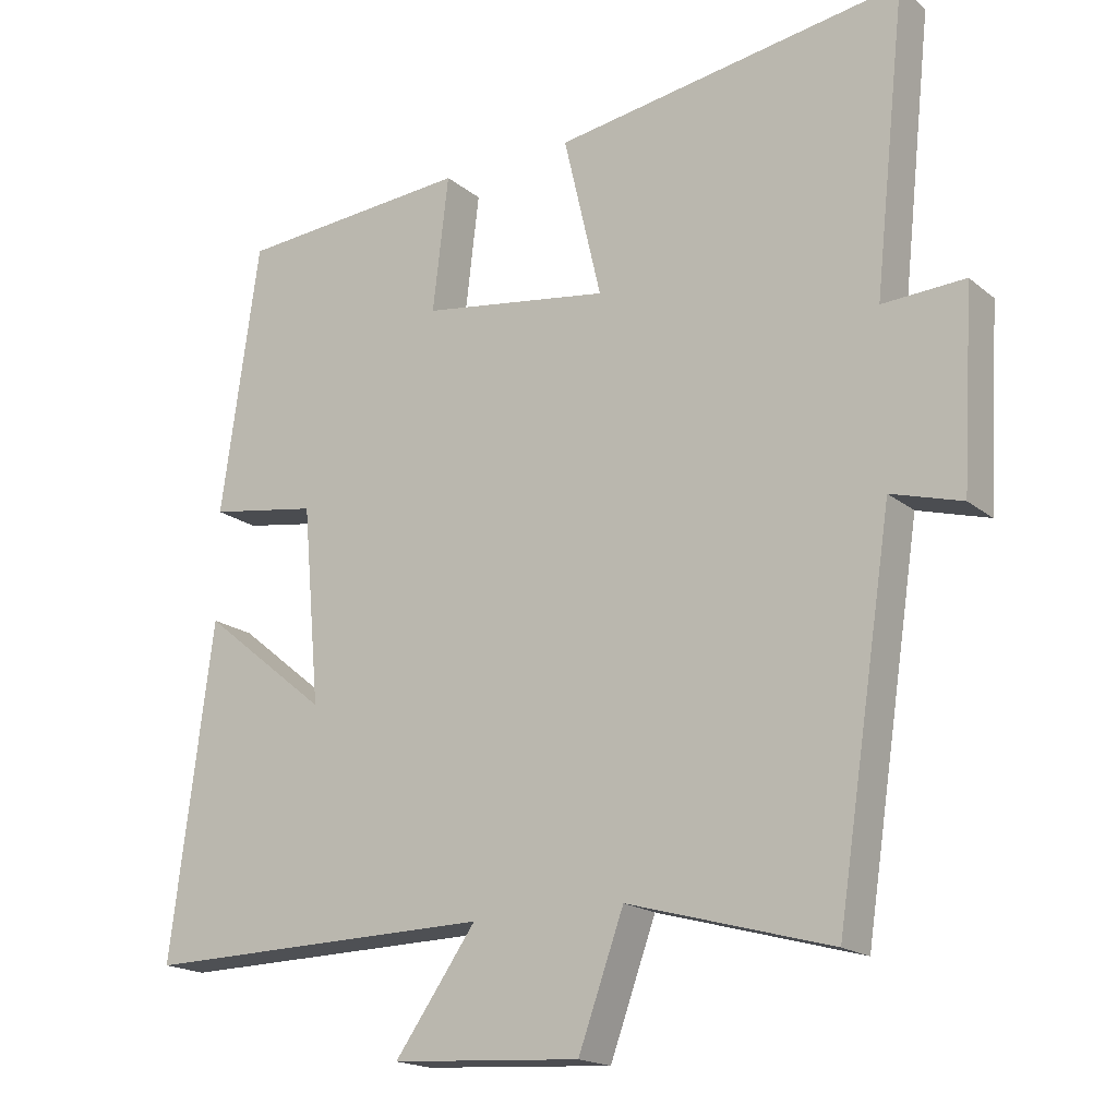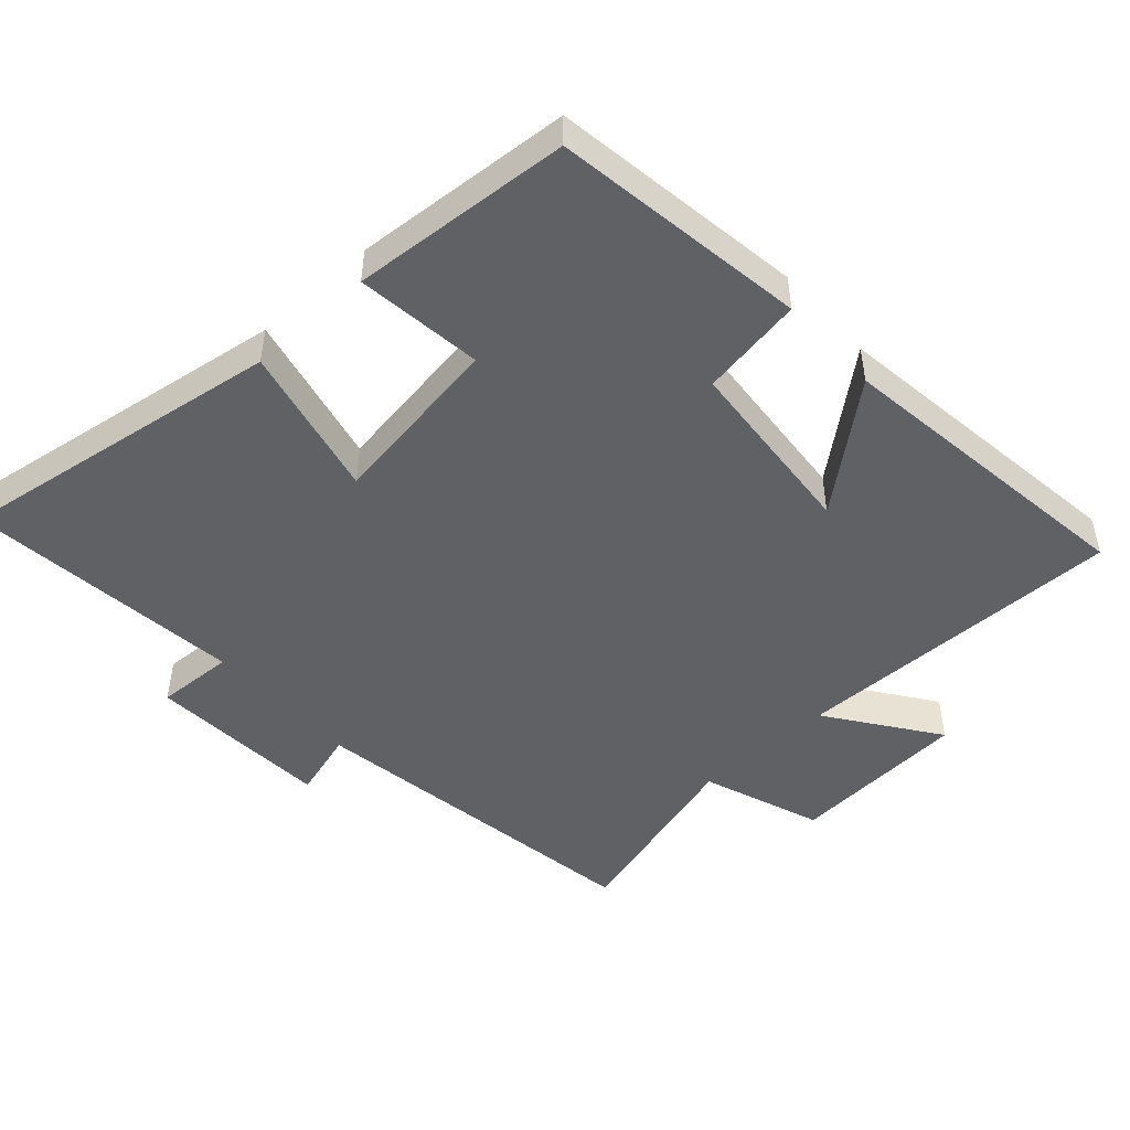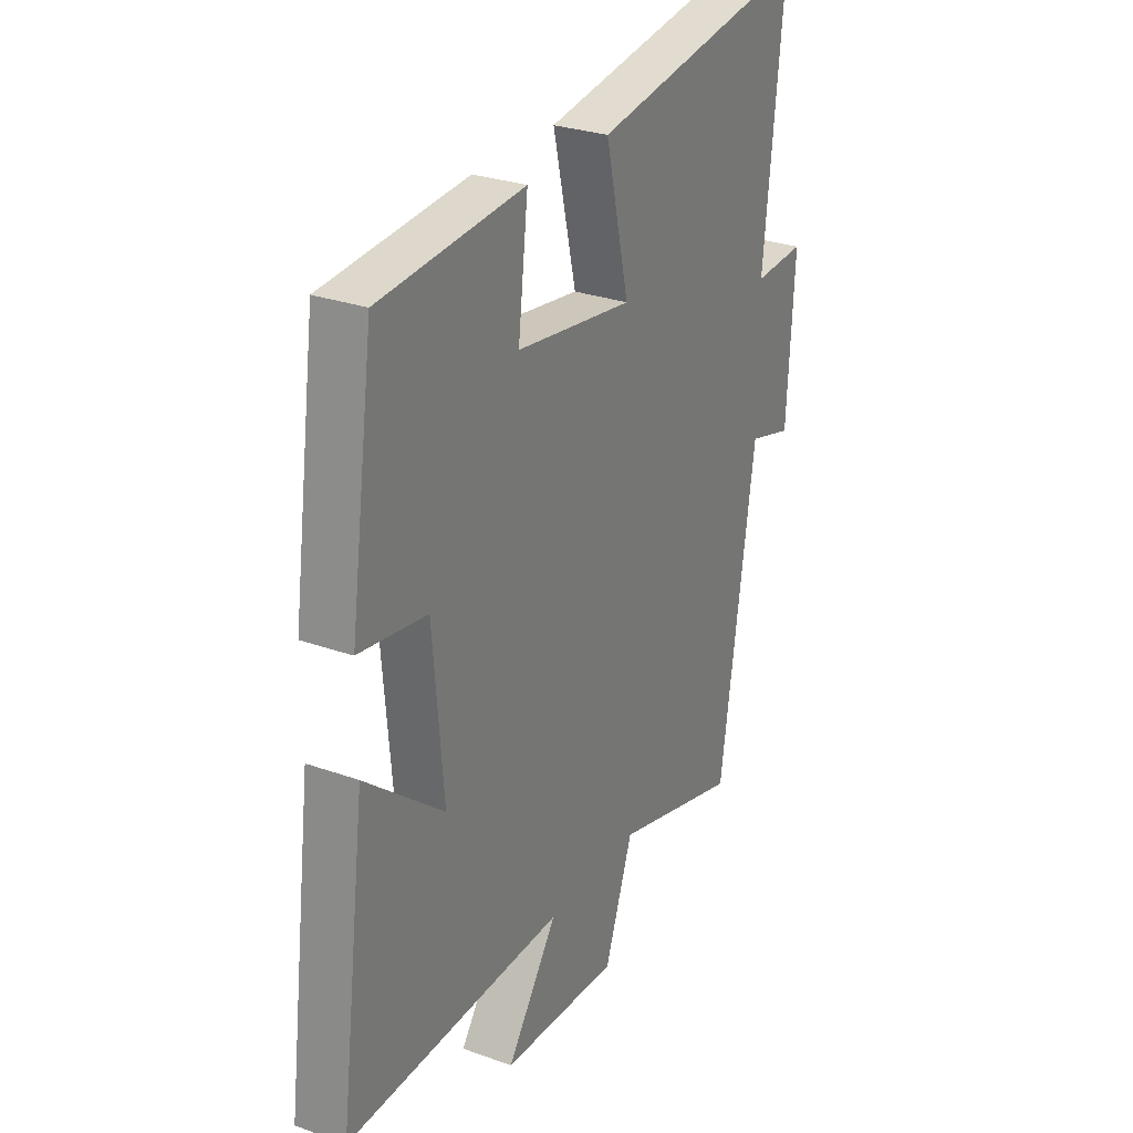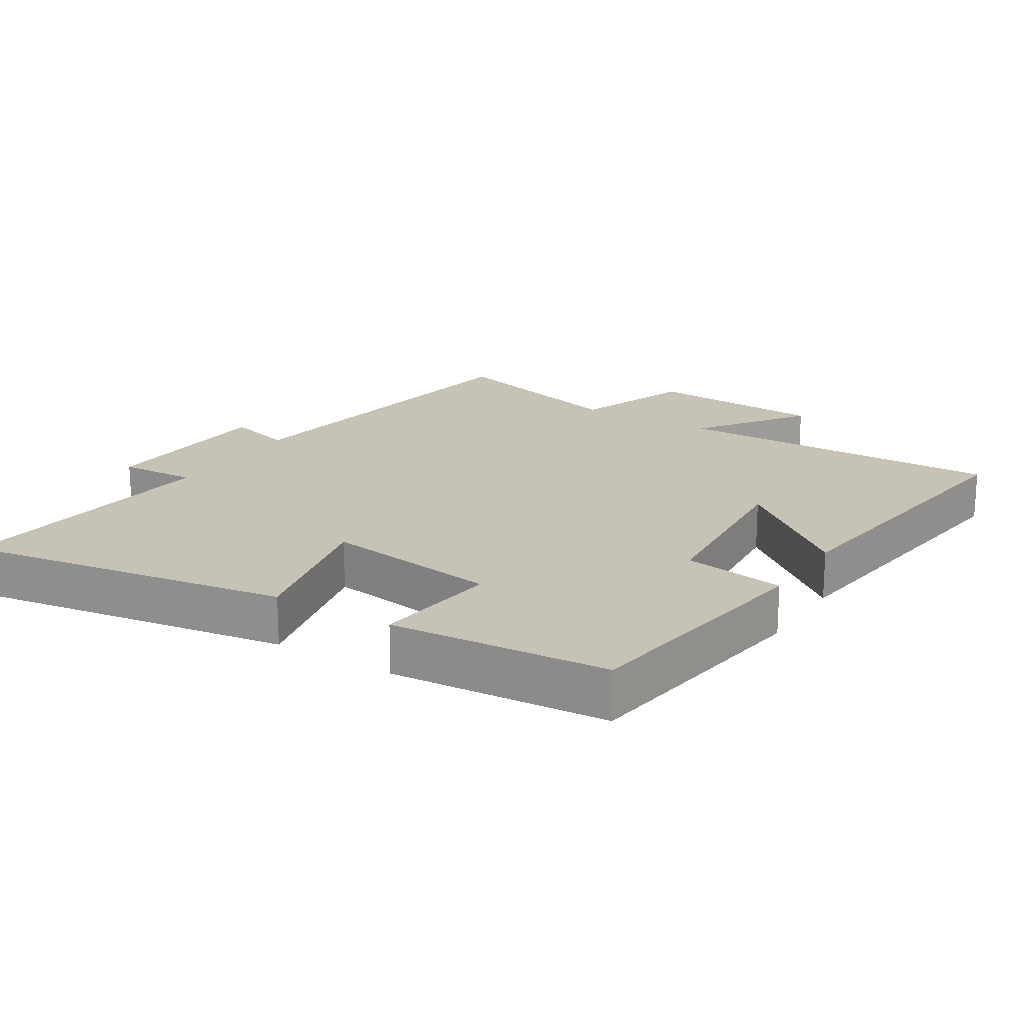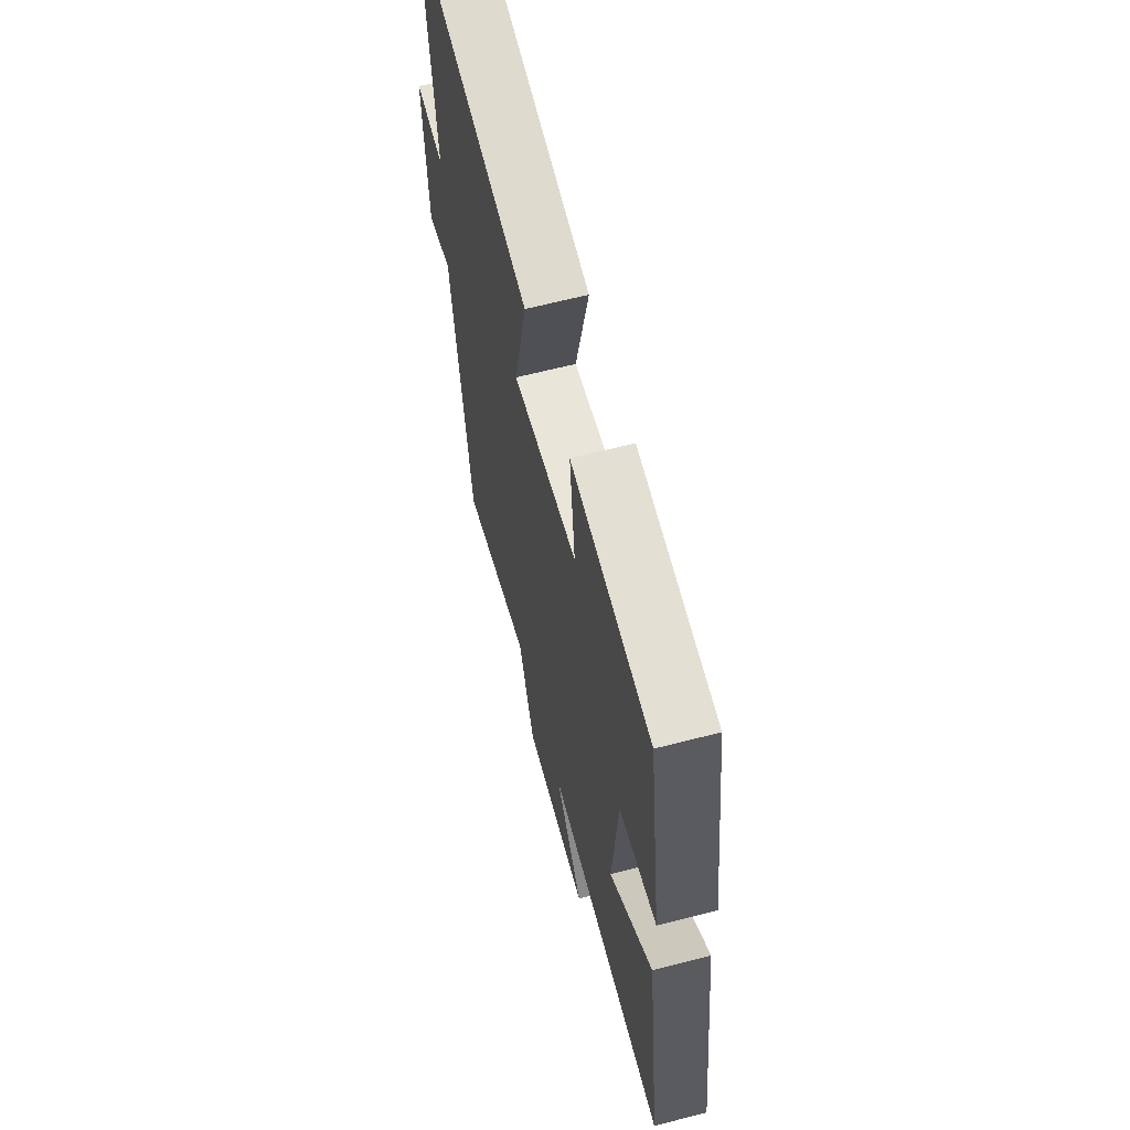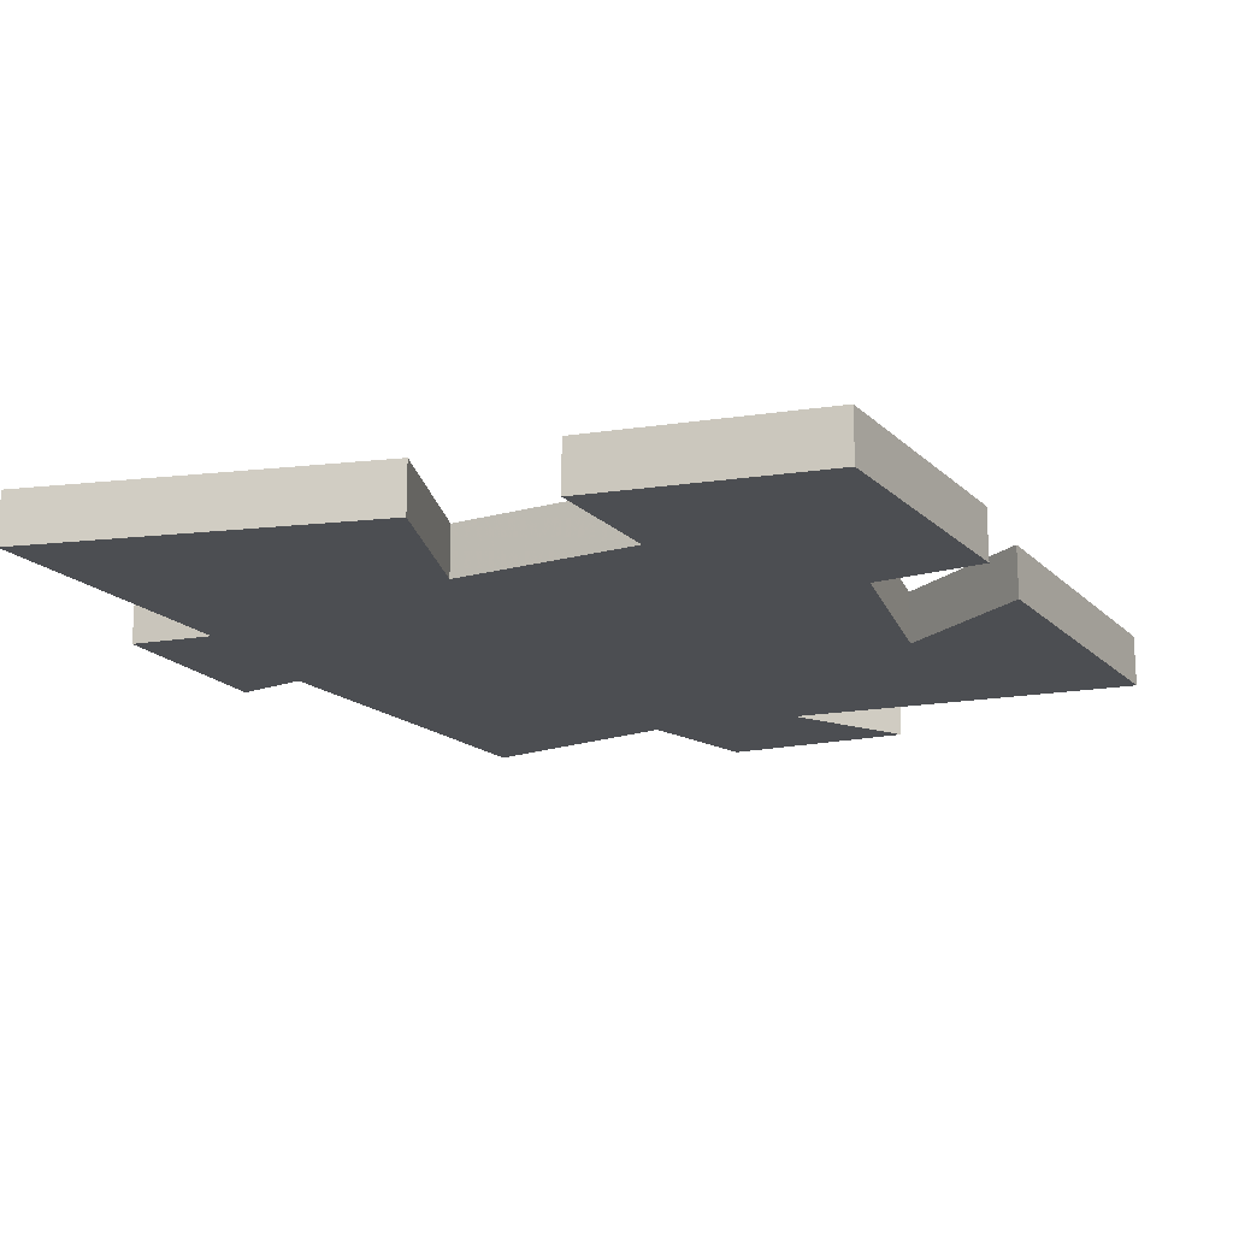
<metadata>
{"format":"obj","ext":"obj","renderer":"f3d","projection":"perspective","resolution":1024,"background":"white","views":[{"elev":-18.0,"azim":-146.5,"up":"+Z"},{"elev":-48.3,"azim":42.3,"up":"+Y"},{"elev":28.2,"azim":118.6,"up":"+Z"},{"elev":19.3,"azim":31.9,"up":"+Y"},{"elev":63.1,"azim":75.3,"up":"+Z"},{"elev":-16.7,"azim":21.5,"up":"+Y"}]}
</metadata>
<code>
v 0.447 0.07 0.475
v 0.5 0.07 0.102
v 0.349 0.07 0.078
v 0.325 0.07 -0.194
v 0.5 0.07 -0.052
v 0.559 0.07 -0.509
v 0.071 0.07 -0.5
v 0.184 0.07 -0.659
v -0.078 0.07 -0.675
v -0.141 0.07 -0.5
v -0.422 0.07 -0.578
v -0.5 0.07 -0.066
v -0.598 0.07 -0.094
v -0.614 0.07 0.174
v -0.5 0.07 0.168
v -0.544 0.07 0.576
v -0.061 0.07 0.5
v -0.113 0.07 0.276
v 0.147 0.07 0.314
v 0.125 0.07 0.5
v 0.447 0 0.475
v 0.5 0 0.102
v 0.349 0 0.078
v 0.325 0 -0.194
v 0.5 0 -0.052
v 0.559 0 -0.509
v 0.071 0 -0.5
v 0.184 0 -0.659
v -0.078 0 -0.675
v -0.141 0 -0.5
v -0.422 0 -0.578
v -0.5 0 -0.066
v -0.598 0 -0.094
v -0.614 0 0.174
v -0.5 0 0.168
v -0.544 0 0.576
v -0.061 0 0.5
v -0.113 0 0.276
v 0.147 0 0.314
v 0.125 0 0.5
f 1 2 3
f 20 1 3
f 19 20 3
f 18 19 3 4
f 15 16 17 18
f 15 18 4
f 12 13 14 15
f 12 15 4
f 11 12 4
f 10 11 4
f 7 8 9 10
f 7 10 4
f 4 5 6 7
f 23 22 21
f 23 21 40
f 23 40 39
f 24 23 39 38
f 38 37 36 35
f 24 38 35
f 35 34 33 32
f 24 35 32
f 24 32 31
f 24 31 30
f 30 29 28 27
f 24 30 27
f 27 26 25 24
f 1 21 22 2
f 2 22 23 3
f 3 23 24 4
f 4 24 25 5
f 5 25 26 6
f 6 26 27 7
f 7 27 28 8
f 8 28 29 9
f 9 29 30 10
f 10 30 31 11
f 11 31 32 12
f 12 32 33 13
f 13 33 34 14
f 14 34 35 15
f 15 35 36 16
f 16 36 37 17
f 17 37 38 18
f 18 38 39 19
f 19 39 40 20
f 20 40 21 1

</code>
